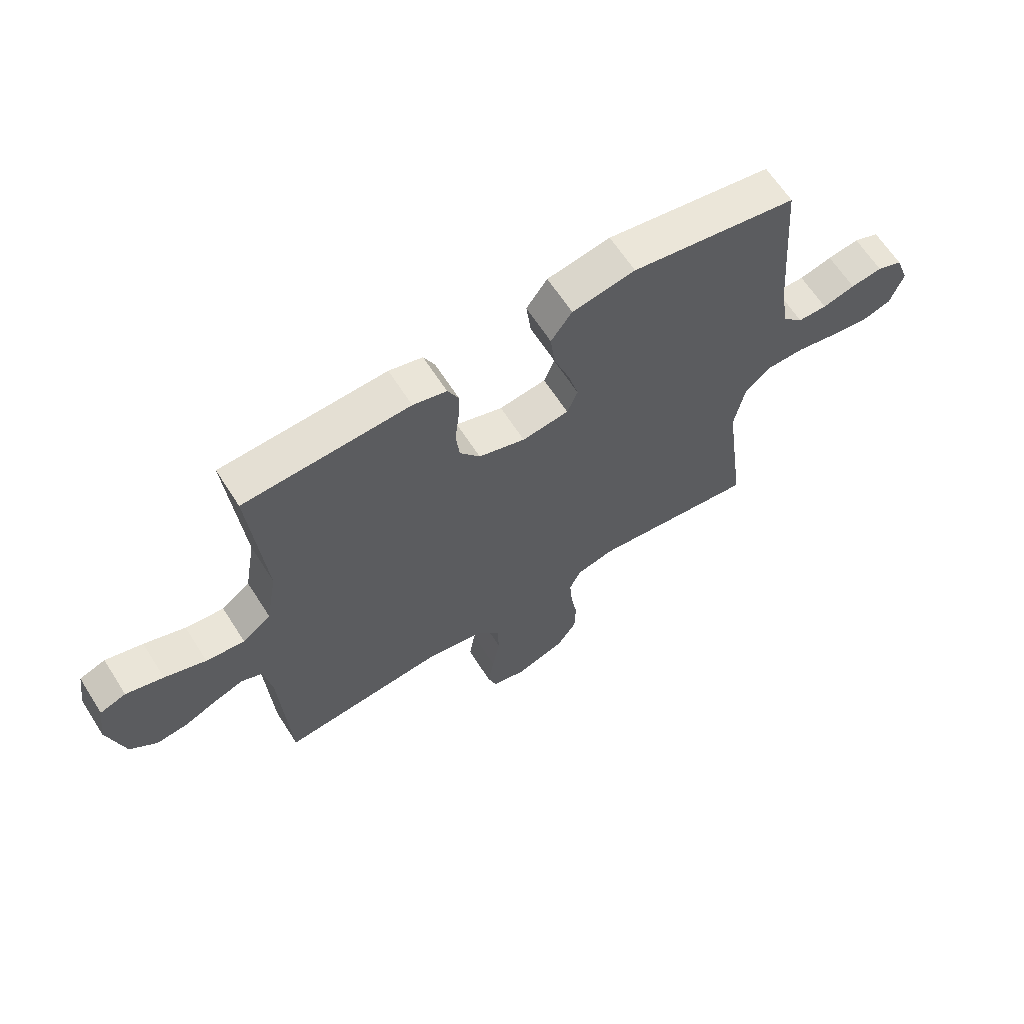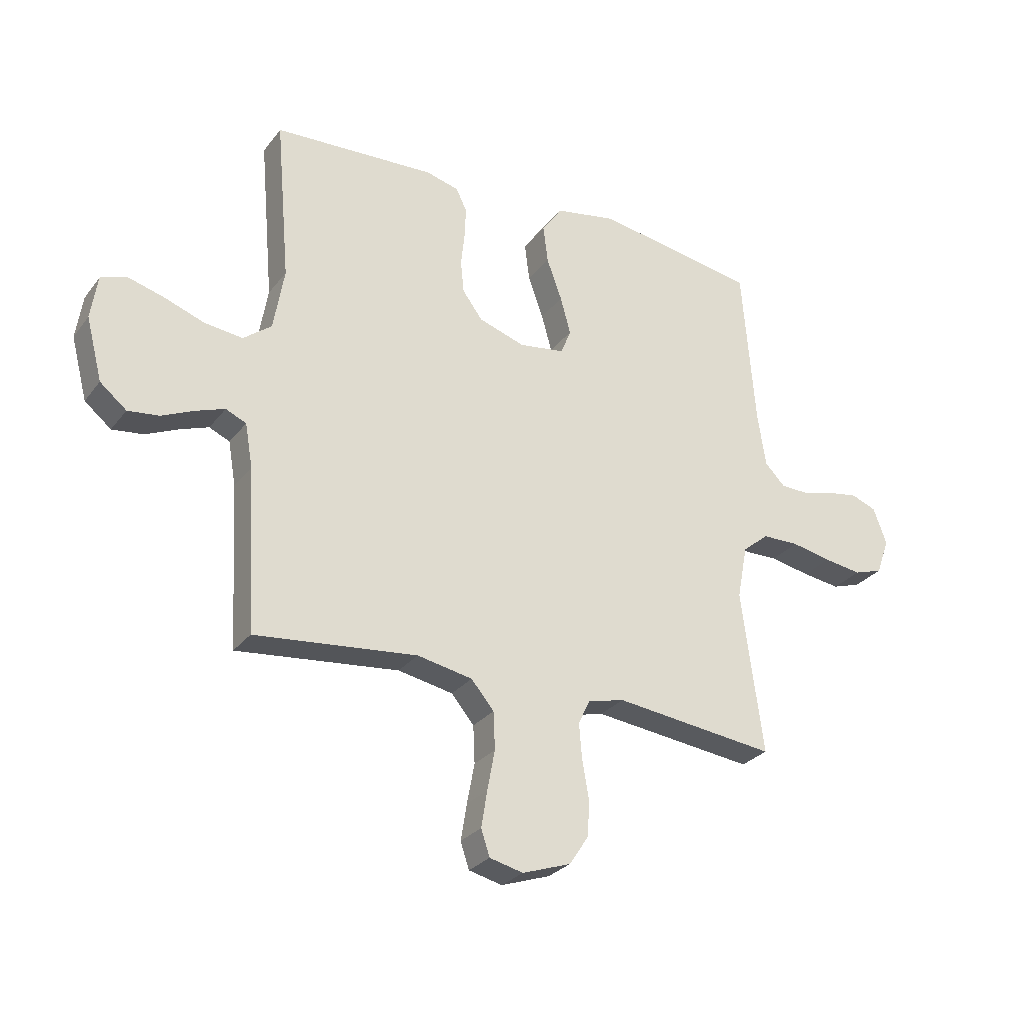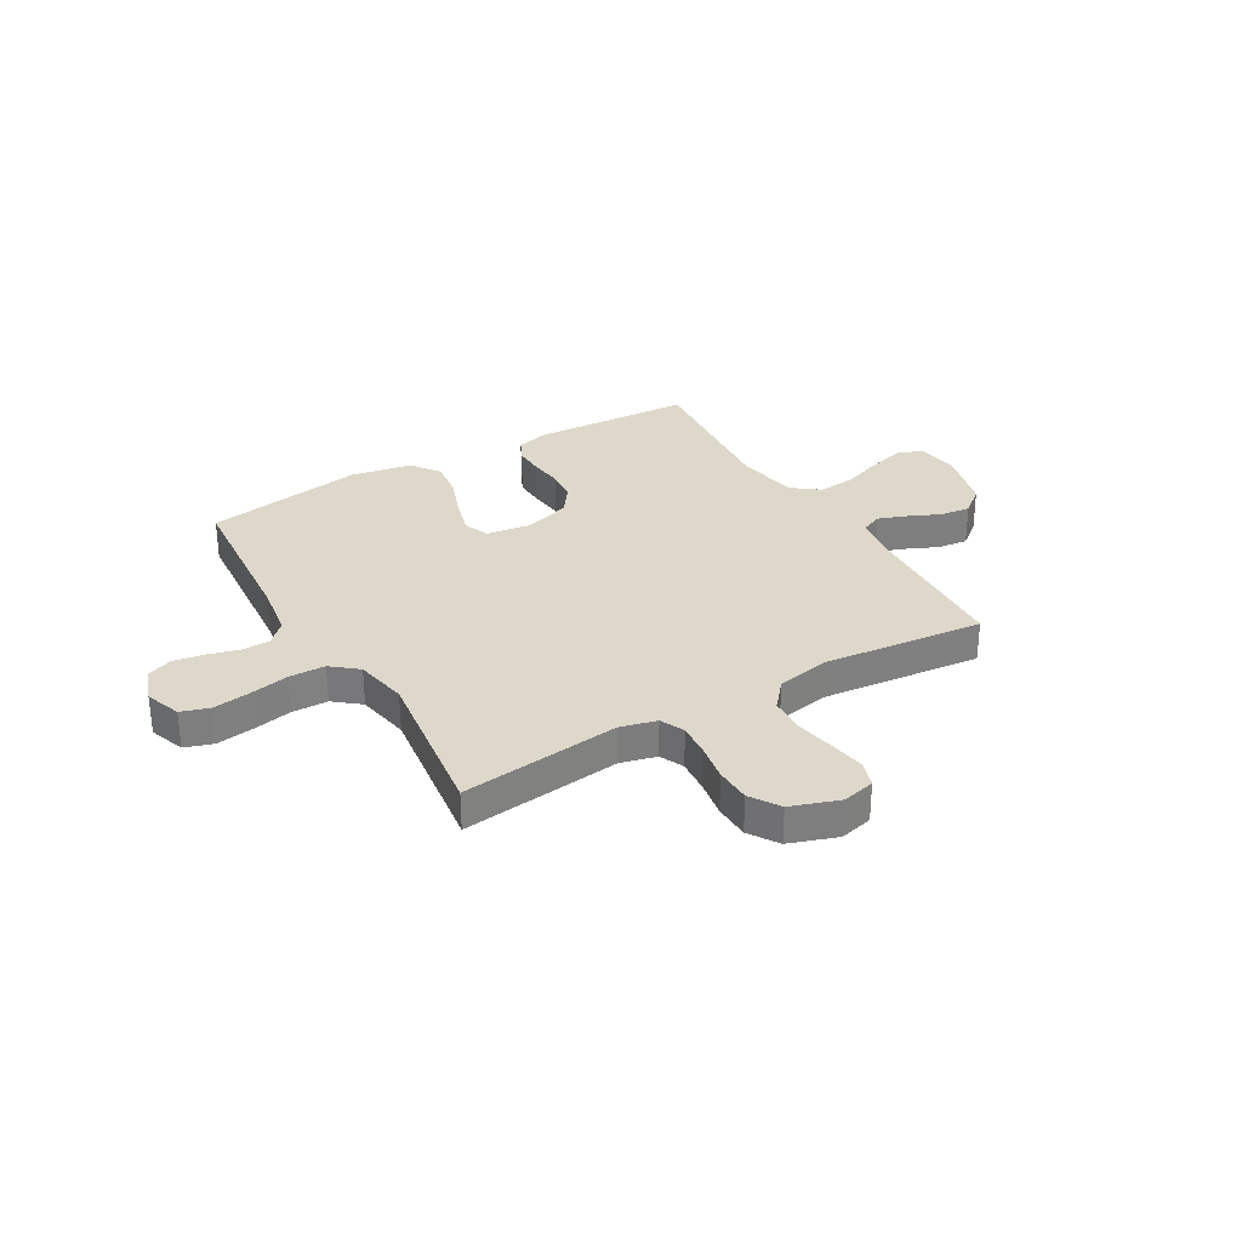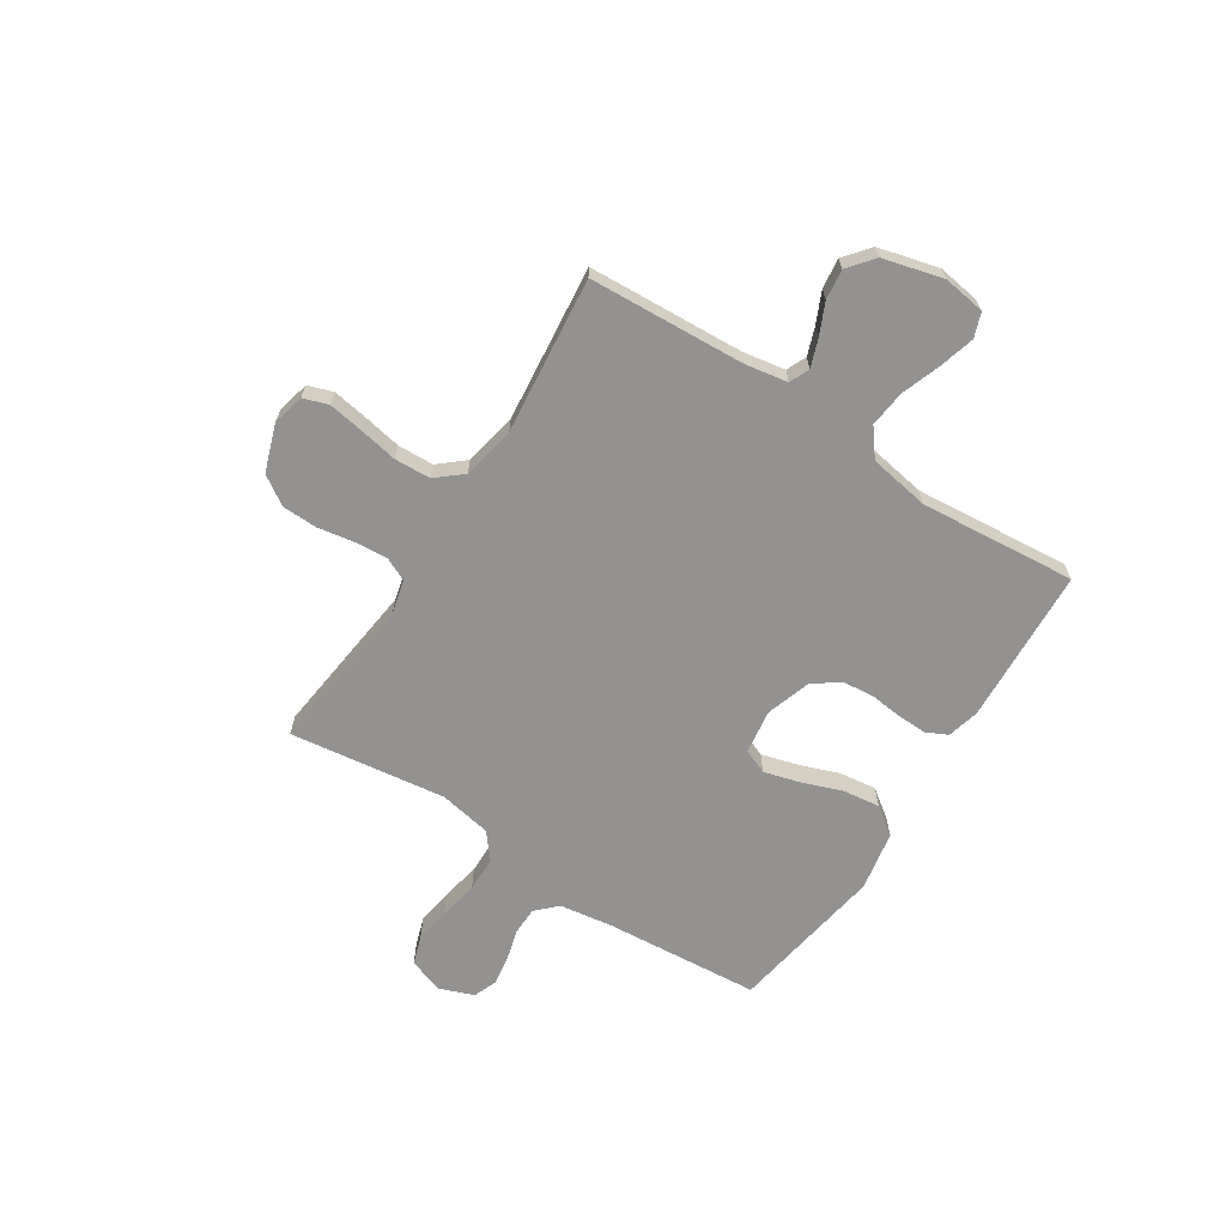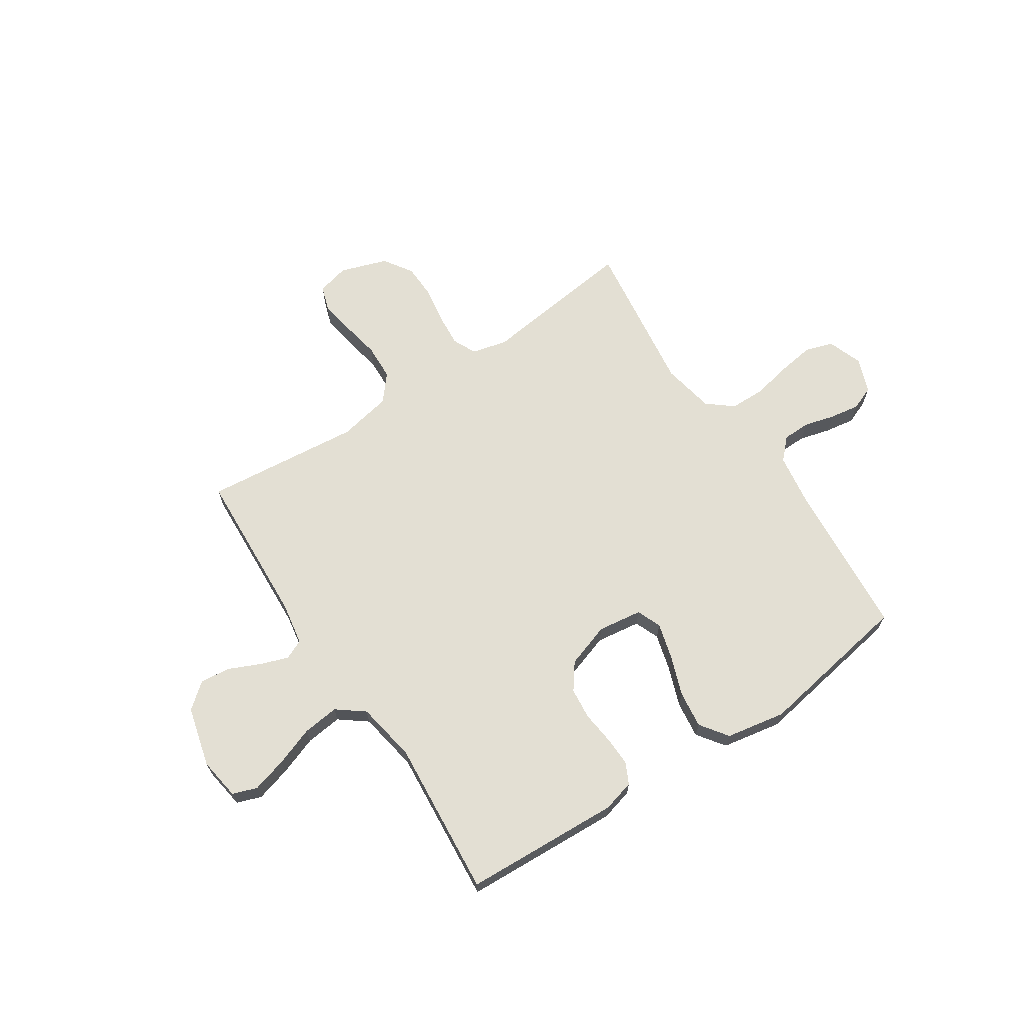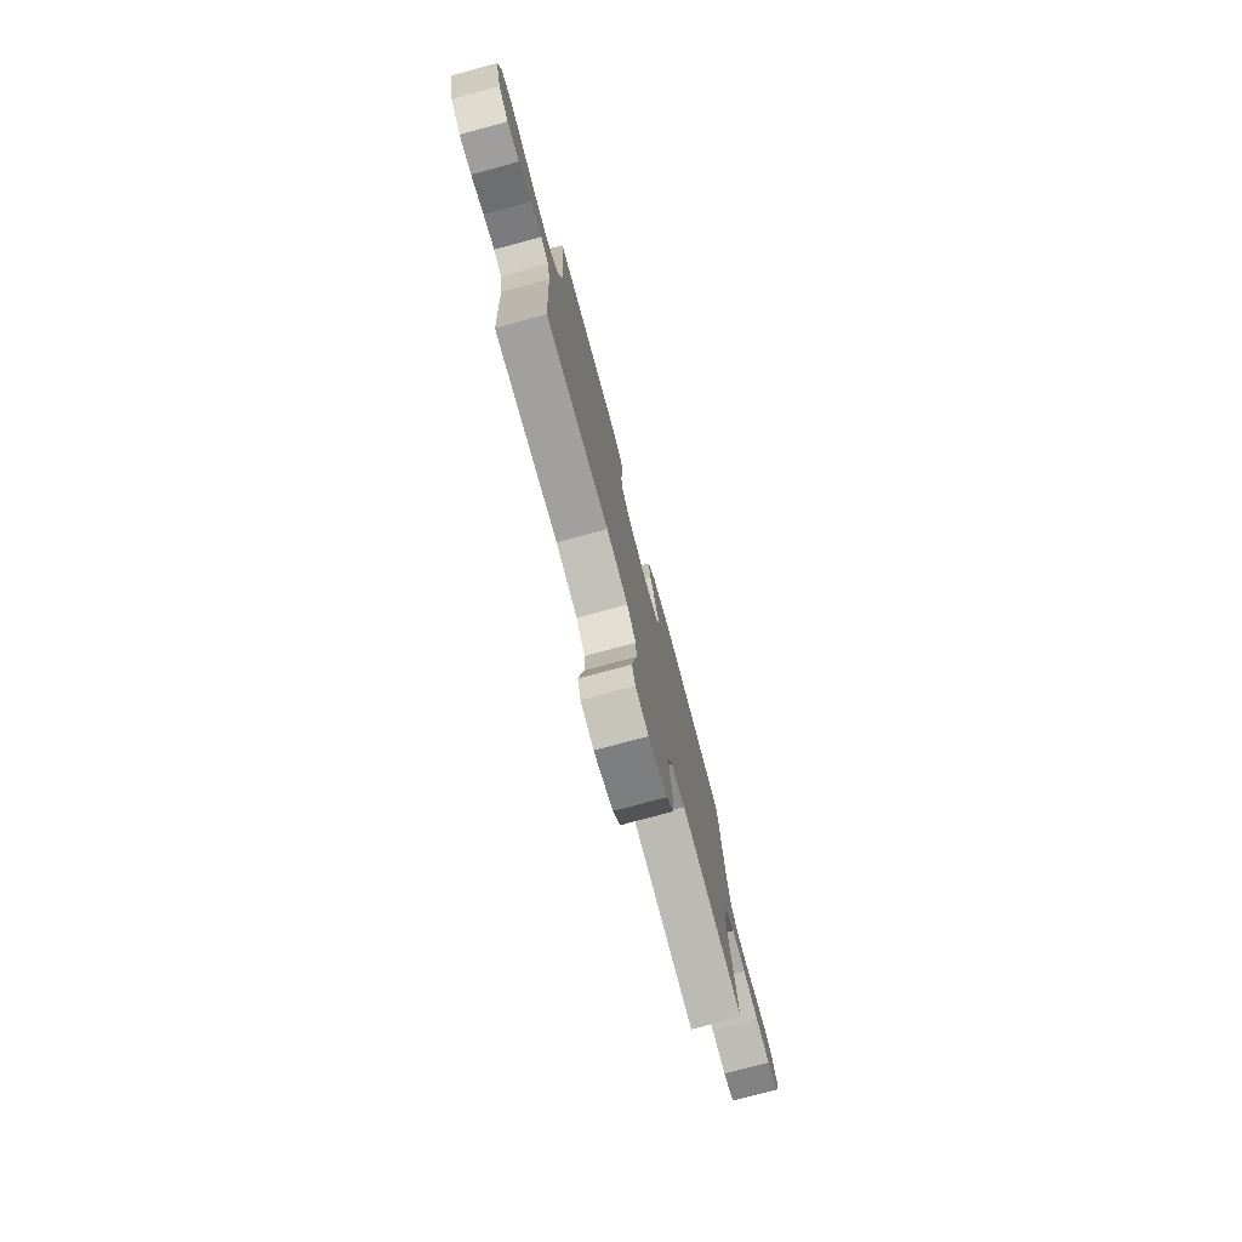
<metadata>
{"format":"obj","ext":"obj","renderer":"f3d","projection":"perspective","resolution":1024,"background":"white","views":[{"elev":64.0,"azim":-32.5,"up":"+Z"},{"elev":-28.0,"azim":-29.6,"up":"+Z"},{"elev":31.0,"azim":149.8,"up":"+Y"},{"elev":-66.5,"azim":-122.7,"up":"+Y"},{"elev":67.1,"azim":-33.5,"up":"+Y"},{"elev":-77.3,"azim":-74.9,"up":"+Z"}]}
</metadata>
<code>
v 0.5 0.07 0.5
v 0.524 0.07 0.2
v 0.539 0.07 0.1
v 0.577 0.07 0.061
v 0.63 0.07 0.06
v 0.689 0.07 0.076
v 0.746 0.07 0.085
v 0.792 0.07 0.067
v 0.817 0.07 0
v 0.793 0.07 -0.067
v 0.74 0.07 -0.084
v 0.67 0.07 -0.074
v 0.596 0.07 -0.059
v 0.528 0.07 -0.06
v 0.479 0.07 -0.1
v 0.46 0.07 -0.2
v 0.5 0.07 -0.5
v 0.2 0.07 -0.464
v 0.132 0.07 -0.481
v 0.111 0.07 -0.526
v 0.116 0.07 -0.589
v 0.128 0.07 -0.659
v 0.126 0.07 -0.726
v 0.09 0.07 -0.781
v 0 0.07 -0.812
v -0.062 0.07 -0.797
v -0.078 0.07 -0.749
v -0.067 0.07 -0.682
v -0.053 0.07 -0.608
v -0.056 0.07 -0.539
v -0.098 0.07 -0.489
v -0.2 0.07 -0.469
v -0.5 0.07 -0.5
v -0.516 0.07 -0.2
v -0.53 0.07 -0.119
v -0.568 0.07 -0.102
v -0.621 0.07 -0.121
v -0.681 0.07 -0.148
v -0.739 0.07 -0.155
v -0.788 0.07 -0.115
v -0.818 0.07 0
v -0.806 0.07 0.081
v -0.759 0.07 0.098
v -0.691 0.07 0.079
v -0.616 0.07 0.052
v -0.546 0.07 0.044
v -0.494 0.07 0.084
v -0.474 0.07 0.2
v -0.5 0.07 0.5
v -0.2 0.07 0.515
v -0.139 0.07 0.499
v -0.119 0.07 0.458
v -0.121 0.07 0.402
v -0.128 0.07 0.338
v -0.122 0.07 0.278
v -0.085 0.07 0.228
v 0 0.07 0.2
v 0.085 0.07 0.212
v 0.104 0.07 0.259
v 0.085 0.07 0.328
v 0.057 0.07 0.405
v 0.048 0.07 0.476
v 0.086 0.07 0.529
v 0.2 0.07 0.55
v 0.5 0 0.5
v 0.524 0 0.2
v 0.539 0 0.1
v 0.577 0 0.061
v 0.63 0 0.06
v 0.689 0 0.076
v 0.746 0 0.085
v 0.792 0 0.067
v 0.817 0 0
v 0.793 0 -0.067
v 0.74 0 -0.084
v 0.67 0 -0.074
v 0.596 0 -0.059
v 0.528 0 -0.06
v 0.479 0 -0.1
v 0.46 0 -0.2
v 0.5 0 -0.5
v 0.2 0 -0.464
v 0.132 0 -0.481
v 0.111 0 -0.526
v 0.116 0 -0.589
v 0.128 0 -0.659
v 0.126 0 -0.726
v 0.09 0 -0.781
v 0 0 -0.812
v -0.062 0 -0.797
v -0.078 0 -0.749
v -0.067 0 -0.682
v -0.053 0 -0.608
v -0.056 0 -0.539
v -0.098 0 -0.489
v -0.2 0 -0.469
v -0.5 0 -0.5
v -0.516 0 -0.2
v -0.53 0 -0.119
v -0.568 0 -0.102
v -0.621 0 -0.121
v -0.681 0 -0.148
v -0.739 0 -0.155
v -0.788 0 -0.115
v -0.818 0 0
v -0.806 0 0.081
v -0.759 0 0.098
v -0.691 0 0.079
v -0.616 0 0.052
v -0.546 0 0.044
v -0.494 0 0.084
v -0.474 0 0.2
v -0.5 0 0.5
v -0.2 0 0.515
v -0.139 0 0.499
v -0.119 0 0.458
v -0.121 0 0.402
v -0.128 0 0.338
v -0.122 0 0.278
v -0.085 0 0.228
v 0 0 0.2
v 0.085 0 0.212
v 0.104 0 0.259
v 0.085 0 0.328
v 0.057 0 0.405
v 0.048 0 0.476
v 0.086 0 0.529
v 0.2 0 0.55
f 63 64 1 2
f 60 61 62 63
f 59 60 63 2
f 58 59 2 3
f 57 58 3 4
f 51 52 53 54
f 49 50 51 54
f 48 49 54 55
f 47 48 55 56
f 42 43 44 45
f 40 41 42 45
f 40 45 46
f 37 38 39 40
f 36 37 40 46
f 35 36 46 47
f 32 33 34
f 31 32 34 35
f 26 27 28 29
f 24 25 26 29
f 24 29 30
f 21 22 23 24
f 20 21 24 30
f 19 20 30 31
f 16 17 18
f 15 16 18 19
f 10 11 12 13
f 8 9 10 13
f 8 13 14
f 5 6 7 8
f 5 8 14
f 4 5 14 15
f 35 47 56 57
f 19 31 35 57
f 4 15 19 57
f 66 65 128 127
f 127 126 125 124
f 66 127 124 123
f 67 66 123 122
f 68 67 122 121
f 118 117 116 115
f 118 115 114 113
f 119 118 113 112
f 120 119 112 111
f 109 108 107 106
f 109 106 105 104
f 110 109 104
f 104 103 102 101
f 110 104 101 100
f 111 110 100 99
f 98 97 96
f 99 98 96 95
f 93 92 91 90
f 93 90 89 88
f 94 93 88
f 88 87 86 85
f 94 88 85 84
f 95 94 84 83
f 82 81 80
f 83 82 80 79
f 77 76 75 74
f 77 74 73 72
f 78 77 72
f 72 71 70 69
f 78 72 69
f 79 78 69 68
f 121 120 111 99
f 121 99 95 83
f 121 83 79 68
f 1 65 66 2
f 2 66 67 3
f 3 67 68 4
f 4 68 69 5
f 5 69 70 6
f 6 70 71 7
f 7 71 72 8
f 8 72 73 9
f 9 73 74 10
f 10 74 75 11
f 11 75 76 12
f 12 76 77 13
f 13 77 78 14
f 14 78 79 15
f 15 79 80 16
f 16 80 81 17
f 17 81 82 18
f 18 82 83 19
f 19 83 84 20
f 20 84 85 21
f 21 85 86 22
f 22 86 87 23
f 23 87 88 24
f 24 88 89 25
f 25 89 90 26
f 26 90 91 27
f 27 91 92 28
f 28 92 93 29
f 29 93 94 30
f 30 94 95 31
f 31 95 96 32
f 32 96 97 33
f 33 97 98 34
f 34 98 99 35
f 35 99 100 36
f 36 100 101 37
f 37 101 102 38
f 38 102 103 39
f 39 103 104 40
f 40 104 105 41
f 41 105 106 42
f 42 106 107 43
f 43 107 108 44
f 44 108 109 45
f 45 109 110 46
f 46 110 111 47
f 47 111 112 48
f 48 112 113 49
f 49 113 114 50
f 50 114 115 51
f 51 115 116 52
f 52 116 117 53
f 53 117 118 54
f 54 118 119 55
f 55 119 120 56
f 56 120 121 57
f 57 121 122 58
f 58 122 123 59
f 59 123 124 60
f 60 124 125 61
f 61 125 126 62
f 62 126 127 63
f 63 127 128 64
f 64 128 65 1

</code>
